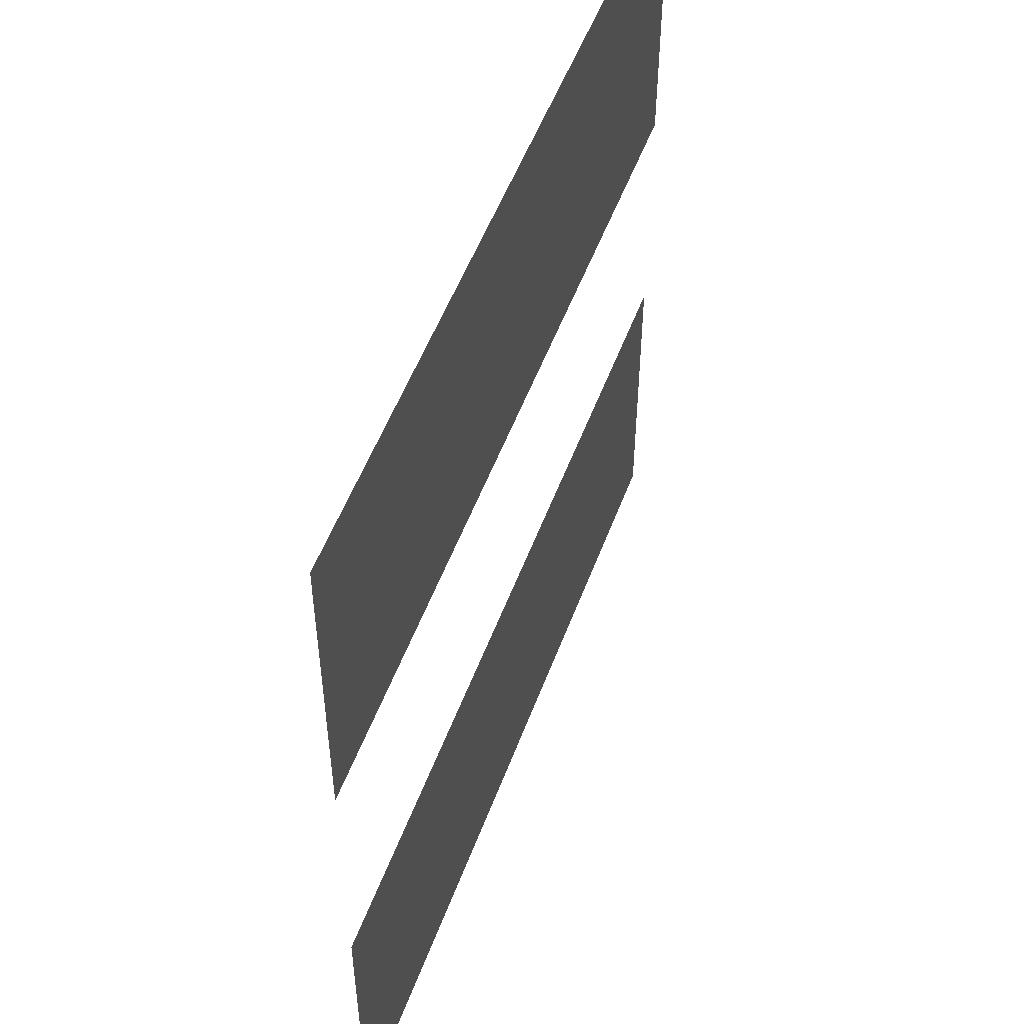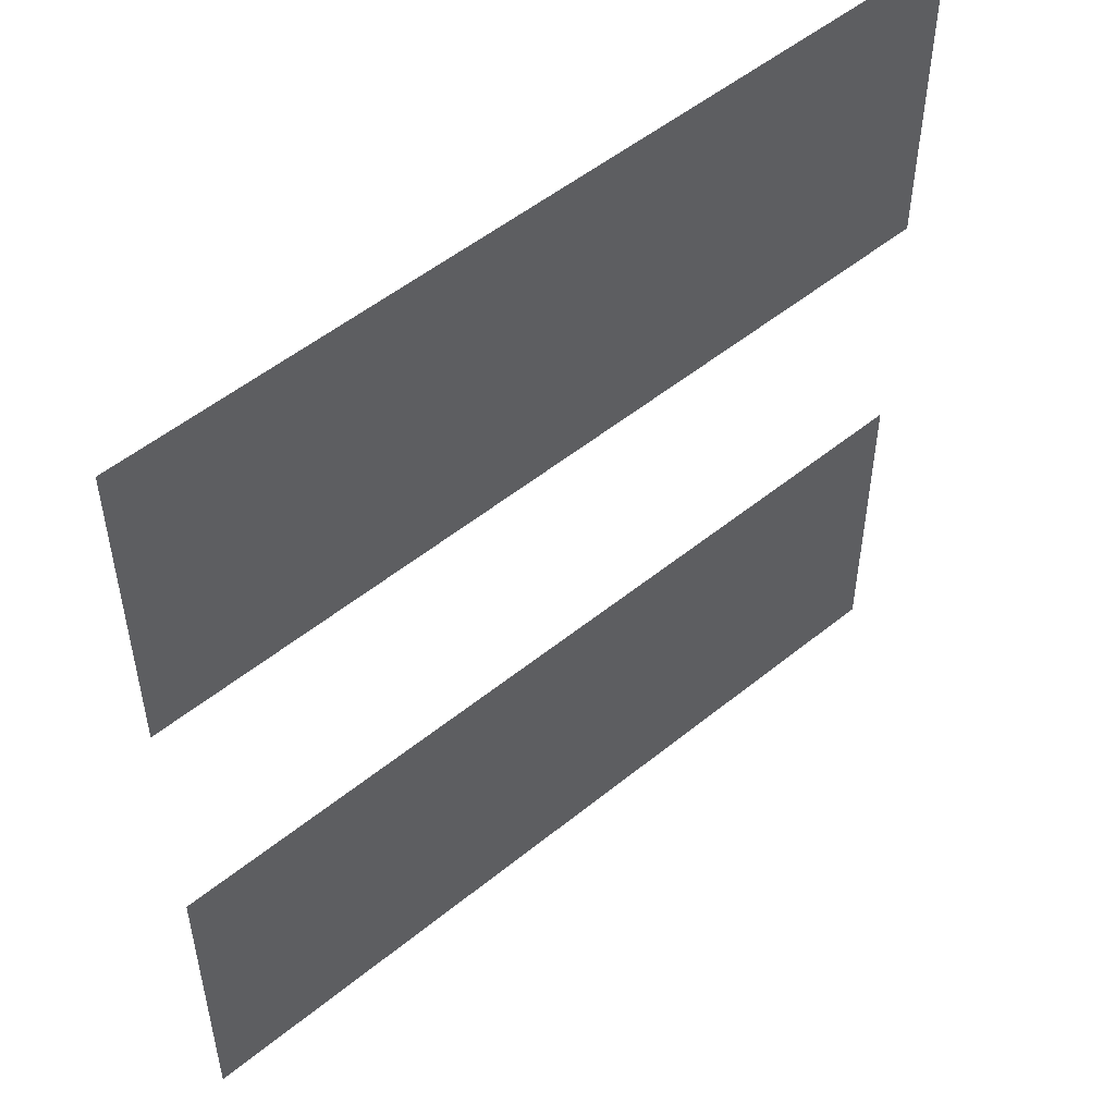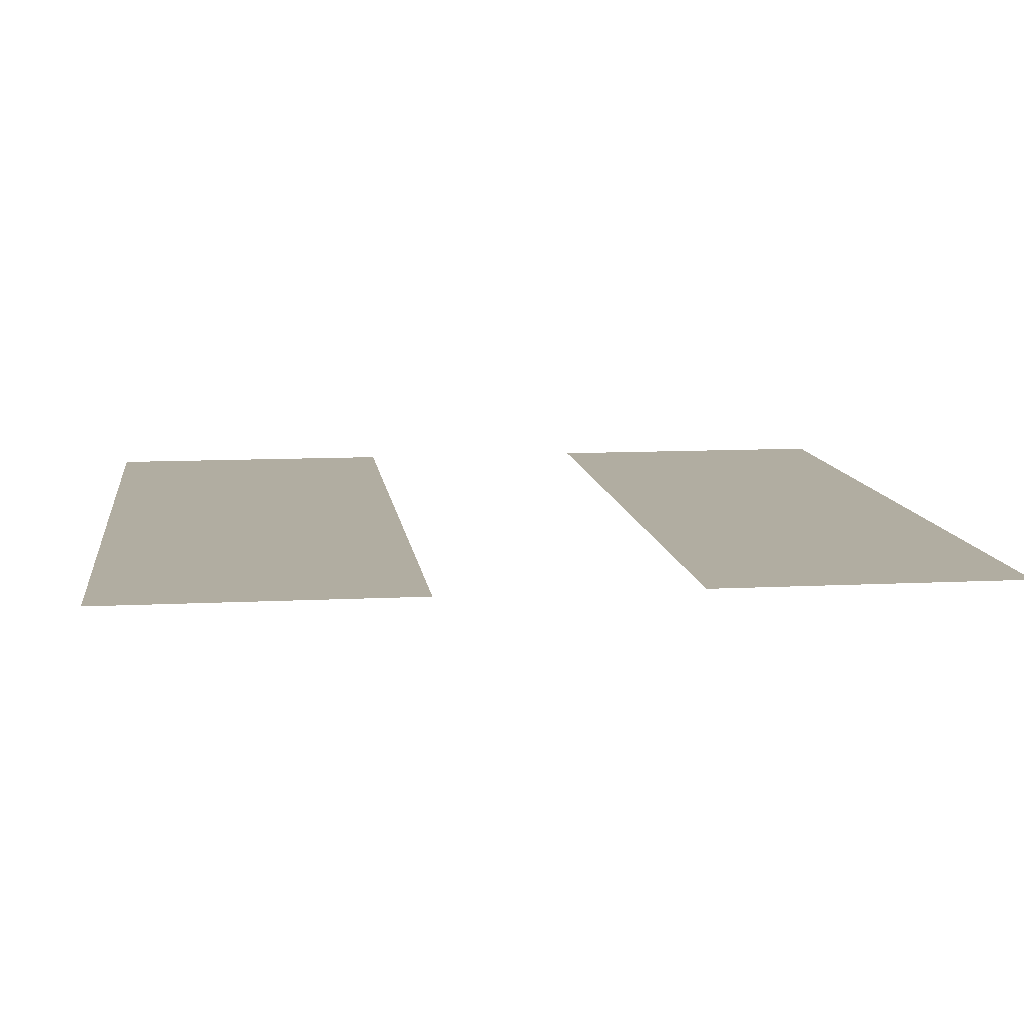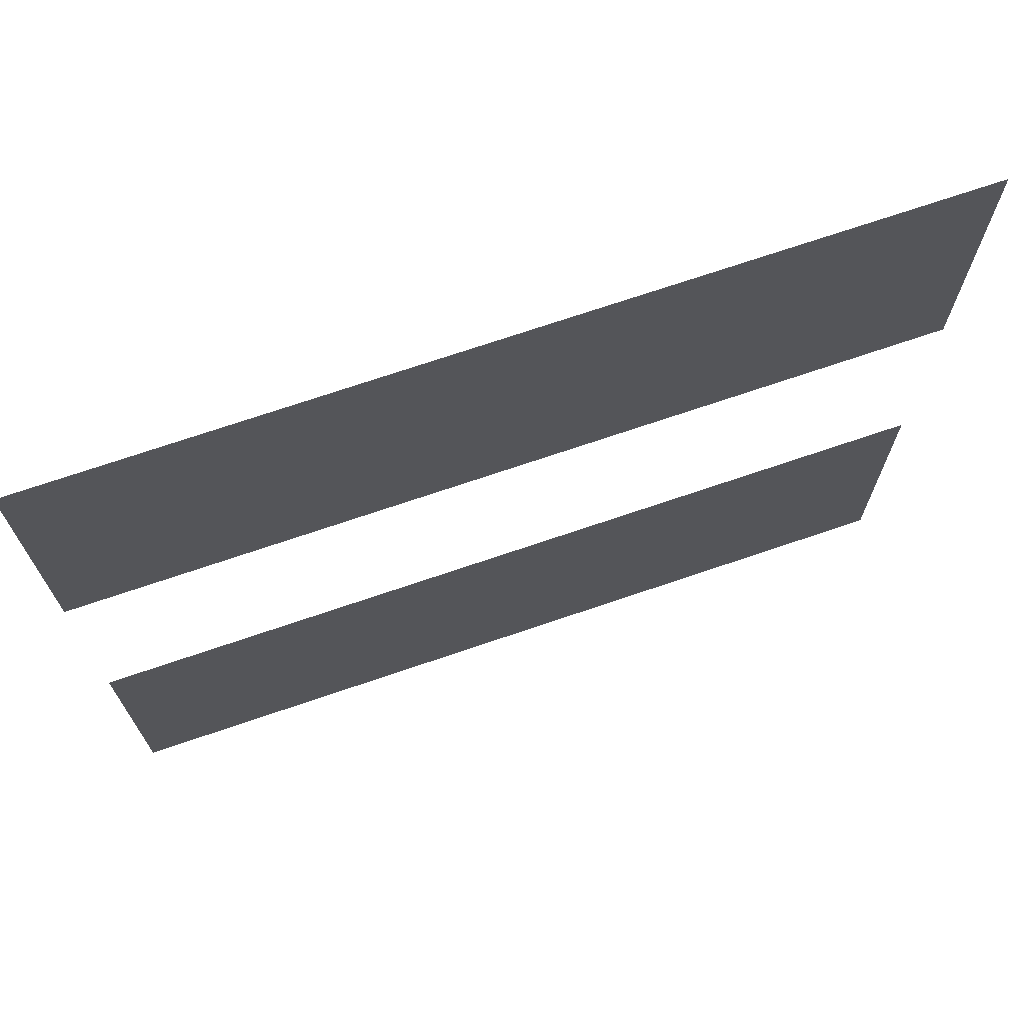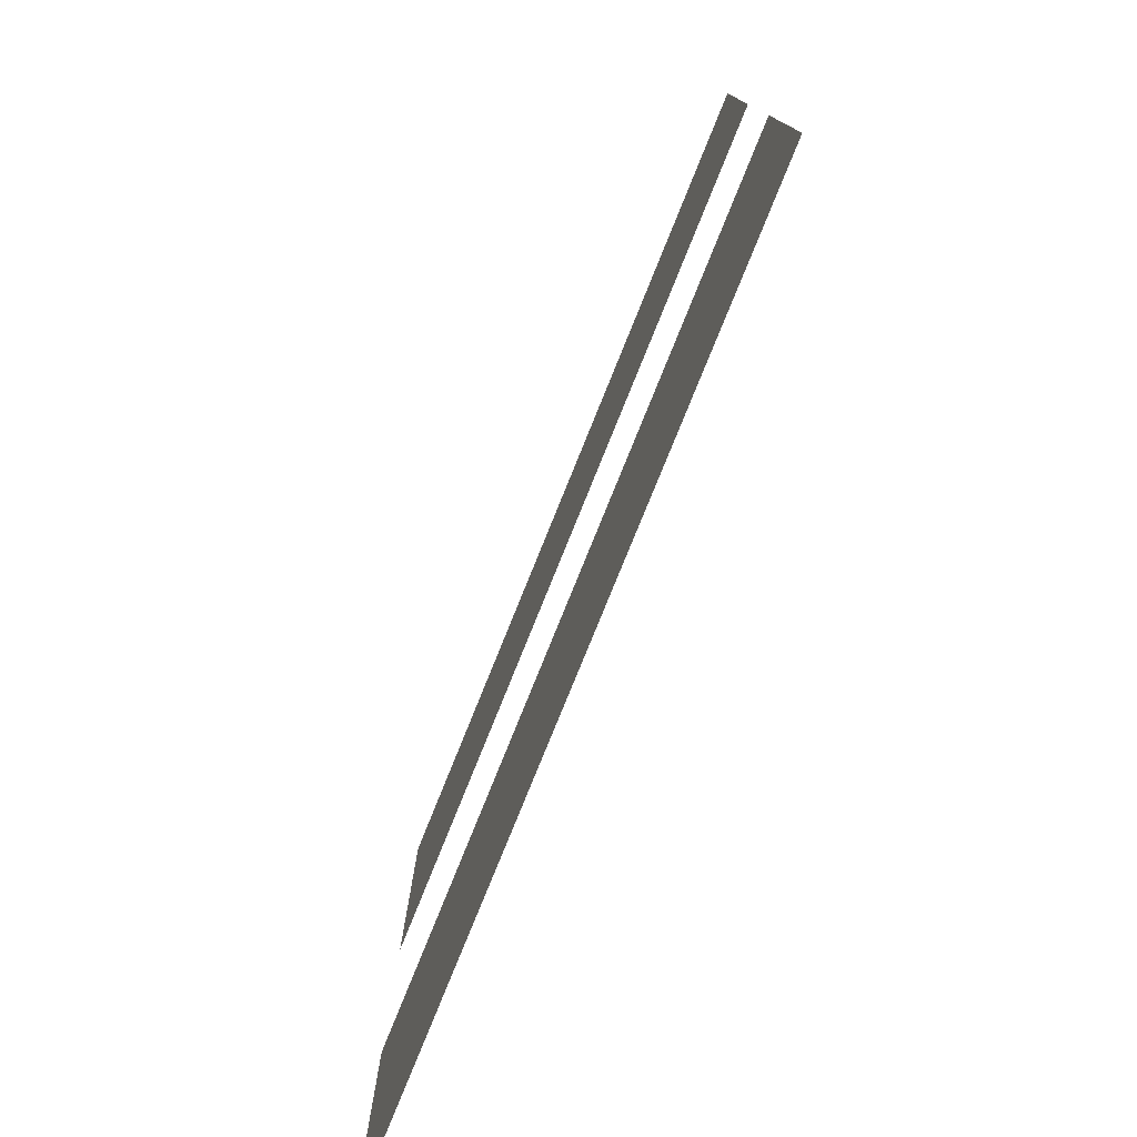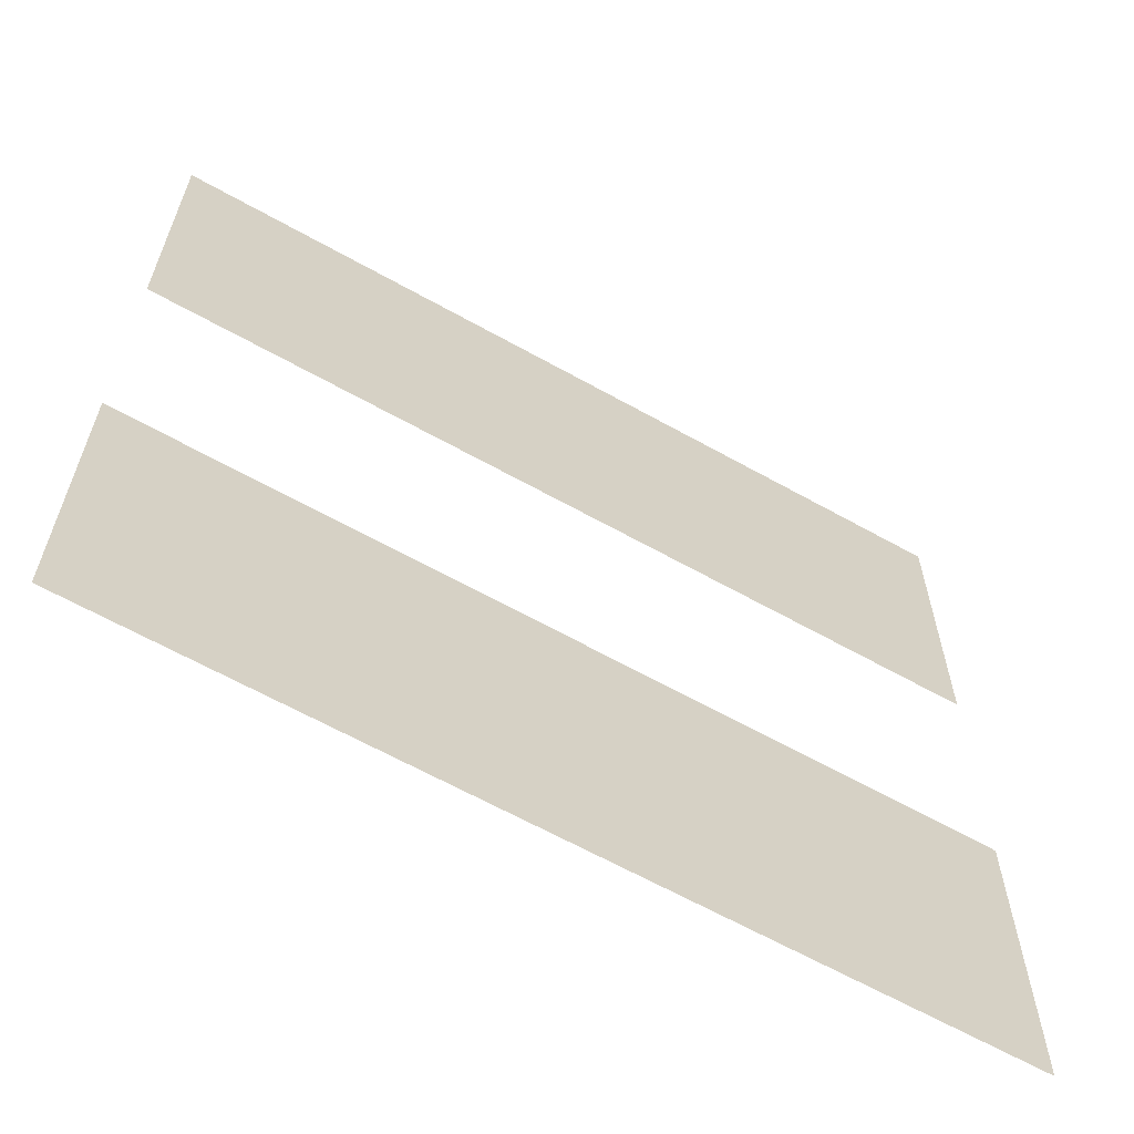
<metadata>
{"format":"obj","ext":"obj","renderer":"f3d","projection":"perspective","resolution":1024,"background":"white","views":[{"elev":52.6,"azim":-69.9,"up":"+Z"},{"elev":52.0,"azim":138.7,"up":"+Z"},{"elev":10.3,"azim":82.6,"up":"+Y"},{"elev":71.9,"azim":-18.8,"up":"+Z"},{"elev":-78.5,"azim":68.0,"up":"+Z"},{"elev":-63.8,"azim":150.5,"up":"+Z"}]}
</metadata>
<code>
v 0.8498 0 -0.5789
v 0 0 -0.5789
v 0.8498 0 -0.8989
v 0 0 -0.8989
v 0.8498 0 0
v 0 0 -0
v 0.8498 0 -0.32
v 0 0 -0.32
f 4 1 2
f 8 5 6
f 4 3 1
f 8 7 5

</code>
